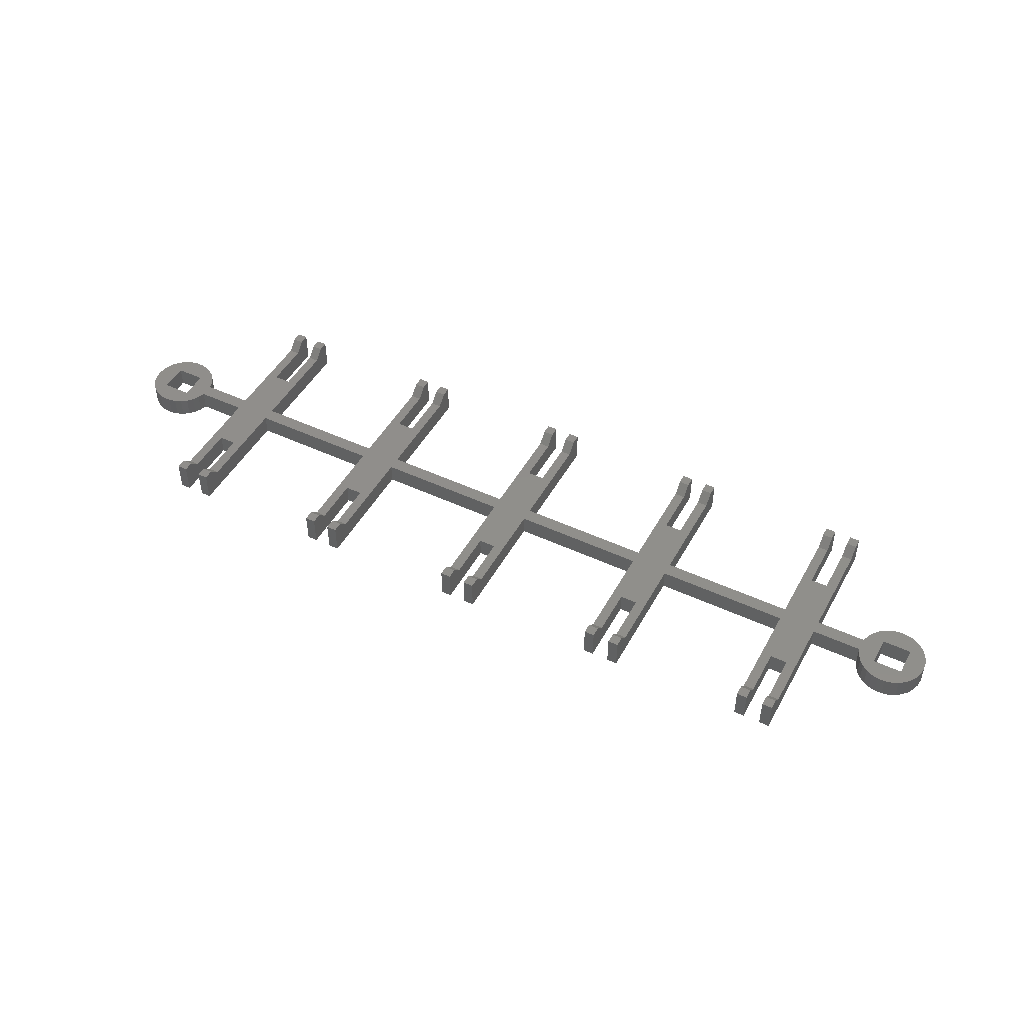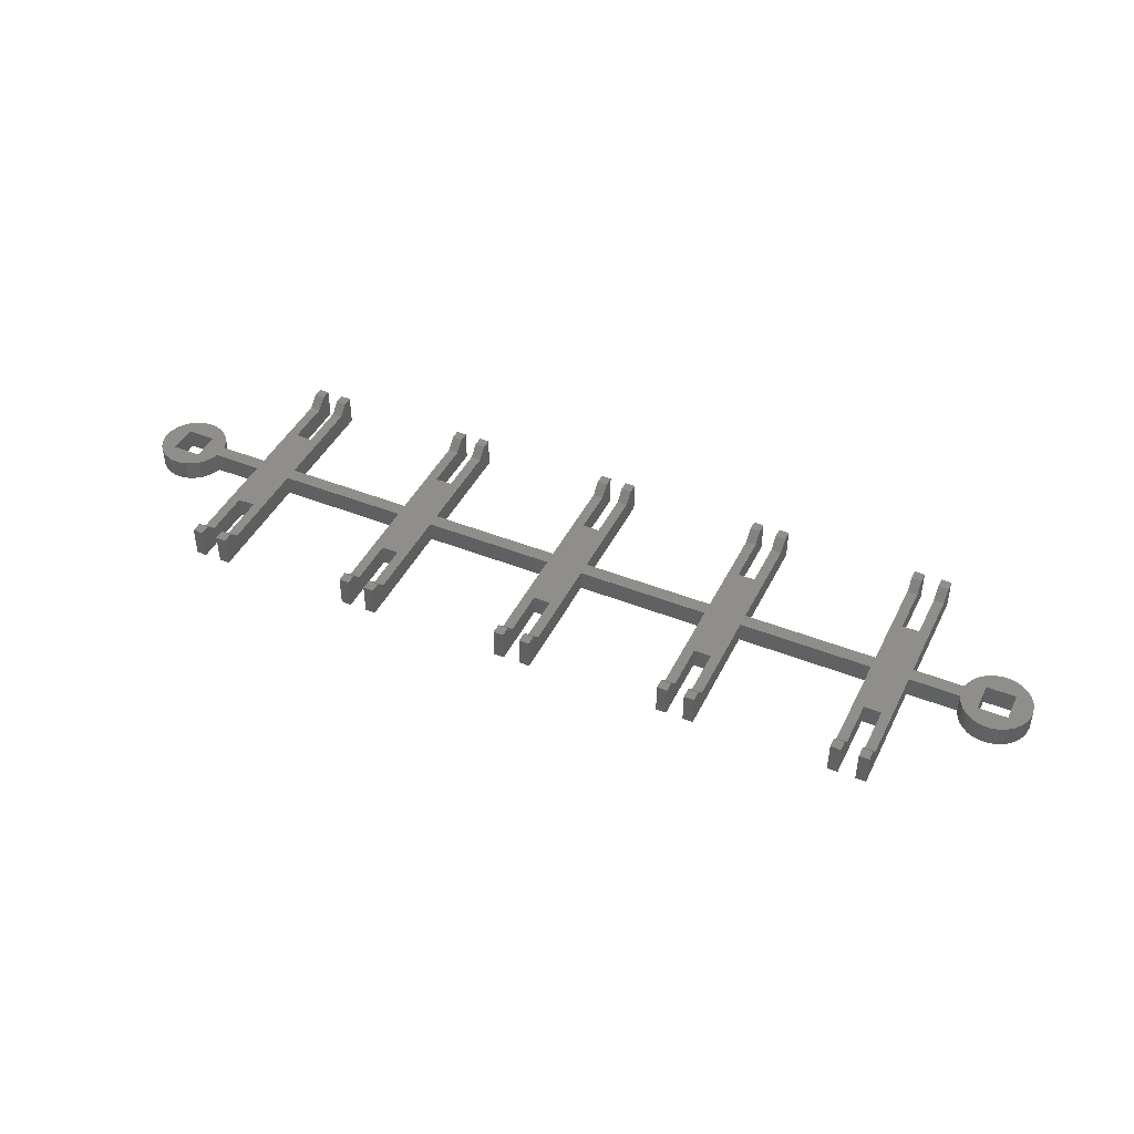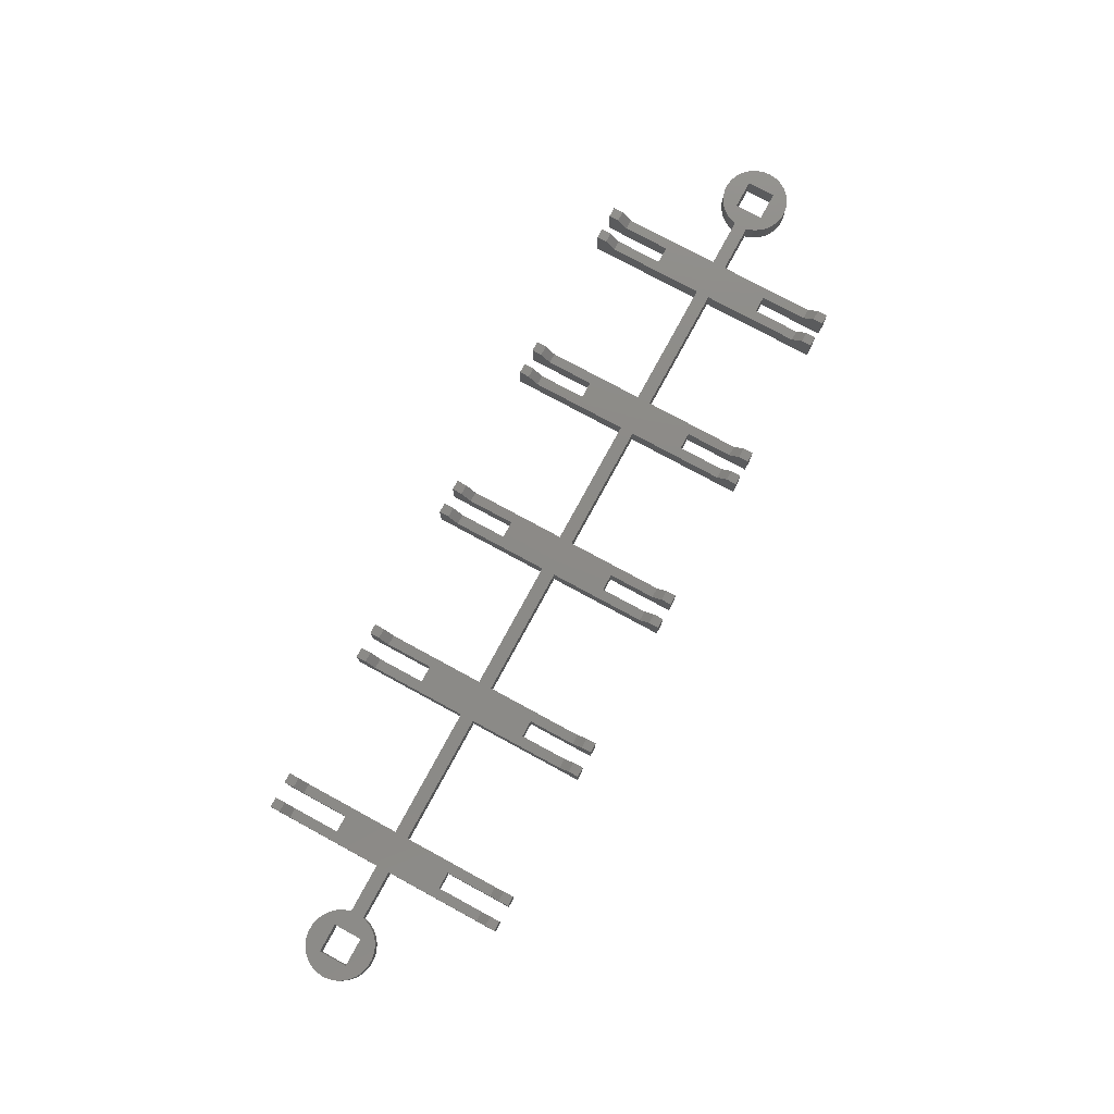
<metadata>
{"format":"stl","ext":"stl","renderer":"f3d","projection":"perspective","resolution":1024,"background":"white","views":[{"elev":47.5,"azim":-152.2,"up":"+Z"},{"elev":43.7,"azim":25.1,"up":"+Z"},{"elev":77.2,"azim":118.5,"up":"+Z"}]}
</metadata>
<code>
# stl→obj: 380 verts, 804 faces
v -140 0 -3
v -139.8 2.079 -3
v -139.8 -2.079 -3
v -139.1 4.067 -3
v -138.1 5.878 -3
v -136.7 7.431 -3
v -135 8.66 -3
v -133.1 9.511 -3
v -131 9.945 -3
v -134.2 4.243 -3
v -129 9.945 -3
v -125.8 4.243 -3
v -121.9 5.878 -3
v -120.9 4.067 -3
v 125.8 4.243 -3
v 136.7 7.431 -3
v 138.1 5.878 -3
v 134.2 4.243 -3
v -123.3 7.431 -3
v 120.2 -2 -3
v 94.5 2 -3
v 105.5 2 -3
v 55.5 2 -3
v 44.5 2 -3
v 5.5 2 -3
v -105.5 2 -3
v -105.5 37 -3
v -102.5 37 -3
v -102.5 17 -3
v -97.5 17 -3
v -5.5 2 -3
v -97.5 37 -3
v -94.5 37 -3
v -94.5 2 -3
v -44.5 2 -3
v -55.5 2 -3
v -55.5 37 -3
v -52.5 37 -3
v -52.5 17 -3
v -47.5 17 -3
v -47.5 37 -3
v -44.5 37 -3
v -5.5 37 -3
v -2.5 37 -3
v -2.5 17 -3
v 2.5 17 -3
v 2.5 37 -3
v 5.5 37 -3
v -120.2 2 -3
v 44.5 37 -3
v 47.5 37 -3
v 47.5 17 -3
v 52.5 17 -3
v 105.5 -2 -3
v 52.5 37 -3
v 55.5 37 -3
v 94.5 -2 -3
v 94.5 37 -3
v 97.5 37 -3
v 97.5 17 -3
v 102.5 17 -3
v 55.5 -2 -3
v 102.5 37 -3
v 105.5 37 -3
v 44.5 -2 -3
v 120.2 2 -3
v 120.2 2.079 -3
v 120.9 4.067 -3
v 121.9 5.878 -3
v 123.3 7.431 -3
v 125 8.66 -3
v 126.9 9.511 -3
v 129 9.945 -3
v 131 9.945 -3
v 133.1 9.511 -3
v 135 8.66 -3
v 125.8 -4.243 -3
v 120.2 -2.079 -3
v 139.1 4.067 -3
v 5.5 -2 -3
v -5.5 -2 -3
v 139.1 -4.067 -3
v 134.2 -4.243 -3
v 140 0 -3
v 139.8 -2.079 -3
v 138.1 -5.878 -3
v 121.9 -5.878 -3
v 136.7 -7.431 -3
v 123.3 -7.431 -3
v 135 -8.66 -3
v 125 -8.66 -3
v 133.1 -9.511 -3
v 126.9 -9.511 -3
v 131 -9.945 -3
v 97.5 -37 -3
v 94.5 -37 -3
v 47.5 -37 -3
v 44.5 -37 -3
v -2.5 -17 -3
v -2.5 -37 -3
v 120.9 -4.067 -3
v 5.5 -37 -3
v 2.5 -17 -3
v 139.8 2.079 -3
v -125 -8.66 -3
v -134.2 -4.243 -3
v -123.3 -7.431 -3
v 102.5 -17 -3
v 105.5 -37 -3
v 102.5 -37 -3
v -5.5 -37 -3
v 97.5 -17 -3
v -44.5 -37 -3
v -47.5 -17 -3
v -44.5 -2 -3
v -120.2 -2 -3
v -120.2 -2.079 -3
v 52.5 -17 -3
v 55.5 -37 -3
v 52.5 -37 -3
v -121.9 -5.878 -3
v -125.8 -4.243 -3
v -120.9 -4.067 -3
v 2.5 -37 -3
v -47.5 -37 -3
v 47.5 -17 -3
v -94.5 -37 -3
v -97.5 -17 -3
v -94.5 -2 -3
v -55.5 -2 -3
v -97.5 -37 -3
v -52.5 -17 -3
v -52.5 -37 -3
v -105.5 -2 -3
v -102.5 -37 -3
v -105.5 -37 -3
v -131 -9.945 -3
v -129 -9.945 -3
v -55.5 -37 -3
v -102.5 -17 -3
v -126.9 -9.511 -3
v -126.9 9.511 -3
v -133.1 -9.511 -3
v -135 -8.66 -3
v -136.7 -7.431 -3
v -138.1 -5.878 -3
v -139.1 -4.067 -3
v -125 8.66 -3
v 129 -9.945 -3
v -120.2 2.079 -3
v -140 0 3
v -139.8 2.079 3
v -139.8 -2.079 3
v -139.1 -4.067 3
v -138.1 -5.878 3
v -136.7 -7.431 3
v -135 -8.66 3
v -133.1 -9.511 3
v -131 -9.945 3
v -129 -9.945 3
v -126.9 -9.511 3
v -125 -8.66 3
v -123.3 -7.431 3
v -121.9 -5.878 3
v -120.9 -4.067 3
v -120.2 -2.079 3
v -120.2 -2 3
v -105.5 -2 3
v -105.5 -37 6
v -105.5 -34 6
v -105.5 -31 3
v -102.5 -17 3
v -102.5 -34 6
v -102.5 -31 3
v -102.5 -37 6
v -97.5 -17 3
v -97.5 -34 6
v -97.5 -31 3
v -97.5 -37 6
v -94.5 -2 3
v -94.5 -37 6
v -94.5 -31 3
v -94.5 -34 6
v -55.5 -2 3
v -55.5 -37 6
v -55.5 -34 6
v -55.5 -31 3
v -52.5 -17 3
v -52.5 -34 6
v -52.5 -31 3
v -52.5 -37 6
v -47.5 -17 3
v -47.5 -34 6
v -47.5 -31 3
v -47.5 -37 6
v -44.5 -2 3
v -44.5 -37 6
v -44.5 -31 3
v -44.5 -34 6
v -5.5 -2 3
v -5.5 -37 6
v -5.5 -34 6
v -5.5 -31 3
v -2.5 -17 3
v -2.5 -34 6
v -2.5 -31 3
v -2.5 -37 6
v 2.5 -17 3
v 2.5 -34 6
v 2.5 -31 3
v 2.5 -37 6
v 5.5 -2 3
v 5.5 -37 6
v 5.5 -31 3
v 5.5 -34 6
v 44.5 -2 3
v 44.5 -37 6
v 44.5 -34 6
v 44.5 -31 3
v 47.5 -17 3
v 47.5 -34 6
v 47.5 -31 3
v 47.5 -37 6
v 52.5 -17 3
v 52.5 -34 6
v 52.5 -31 3
v 52.5 -37 6
v 55.5 -2 3
v 55.5 -37 6
v 55.5 -31 3
v 55.5 -34 6
v 94.5 -2 3
v 94.5 -37 6
v 94.5 -34 6
v 94.5 -31 3
v 97.5 -17 3
v 97.5 -34 6
v 97.5 -31 3
v 97.5 -37 6
v 102.5 -17 3
v 102.5 -34 6
v 102.5 -31 3
v 102.5 -37 6
v 105.5 -2 3
v 105.5 -37 6
v 105.5 -31 3
v 105.5 -34 6
v 120.2 -2 3
v 120.2 -2.079 3
v 120.9 -4.067 3
v 121.9 -5.878 3
v 123.3 -7.431 3
v 125 -8.66 3
v 126.9 -9.511 3
v 129 -9.945 3
v 131 -9.945 3
v 133.1 -9.511 3
v 135 -8.66 3
v 136.7 -7.431 3
v 138.1 -5.878 3
v 139.1 -4.067 3
v 139.8 -2.079 3
v 140 0 3
v 139.8 2.079 3
v 139.1 4.067 3
v 138.1 5.878 3
v 136.7 7.431 3
v 135 8.66 3
v 133.1 9.511 3
v 131 9.945 3
v 129 9.945 3
v 126.9 9.511 3
v 125 8.66 3
v 123.3 7.431 3
v 121.9 5.878 3
v 120.9 4.067 3
v 120.2 2.079 3
v 120.2 2 3
v 105.5 2 3
v 105.5 34 6
v 105.5 31 3
v 105.5 37 6
v 102.5 31 3
v 102.5 34 6
v 102.5 37 6
v 102.5 17 3
v 97.5 17 3
v 97.5 31 3
v 97.5 34 6
v 97.5 37 6
v 94.5 2 3
v 94.5 31 3
v 94.5 34 6
v 94.5 37 6
v 55.5 2 3
v 55.5 34 6
v 55.5 31 3
v 55.5 37 6
v 52.5 31 3
v 52.5 34 6
v 52.5 37 6
v 52.5 17 3
v 47.5 17 3
v 47.5 31 3
v 47.5 34 6
v 47.5 37 6
v 44.5 2 3
v 44.5 31 3
v 44.5 34 6
v 44.5 37 6
v 5.5 2 3
v 5.5 34 6
v 5.5 31 3
v 5.5 37 6
v 2.5 31 3
v 2.5 34 6
v 2.5 37 6
v 2.5 17 3
v -2.5 17 3
v -2.5 31 3
v -2.5 34 6
v -2.5 37 6
v -5.5 2 3
v -5.5 31 3
v -5.5 34 6
v -5.5 37 6
v -44.5 2 3
v -44.5 34 6
v -44.5 31 3
v -44.5 37 6
v -47.5 31 3
v -47.5 34 6
v -47.5 37 6
v -47.5 17 3
v -52.5 17 3
v -52.5 31 3
v -52.5 34 6
v -52.5 37 6
v -55.5 2 3
v -55.5 31 3
v -55.5 34 6
v -55.5 37 6
v -94.5 2 3
v -94.5 34 6
v -94.5 31 3
v -94.5 37 6
v -97.5 31 3
v -97.5 34 6
v -97.5 37 6
v -97.5 17 3
v -102.5 17 3
v -102.5 31 3
v -102.5 34 6
v -102.5 37 6
v -105.5 2 3
v -105.5 31 3
v -105.5 34 6
v -105.5 37 6
v -120.2 2 3
v -120.2 2.079 3
v -120.9 4.067 3
v -121.9 5.878 3
v -123.3 7.431 3
v -125 8.66 3
v -126.9 9.511 3
v -129 9.945 3
v -131 9.945 3
v -133.1 9.511 3
v -135 8.66 3
v -136.7 7.431 3
v -138.1 5.878 3
v -139.1 4.067 3
v -134.2 4.243 3
v -134.2 -4.243 3
v -125.8 4.243 3
v -125.8 -4.243 3
v 125.8 4.243 3
v 125.8 -4.243 3
v 134.2 4.243 3
v 134.2 -4.243 3
f 1 2 3
f 3 2 4
f 3 4 5
f 3 5 6
f 3 6 7
f 3 7 8
f 3 8 9
f 10 9 11
f 12 13 14
f 15 16 17
f 15 17 18
f 12 19 13
f 20 21 22
f 20 23 21
f 20 24 23
f 20 25 24
f 26 27 28
f 26 28 29
f 26 29 30
f 20 31 25
f 30 32 33
f 30 33 34
f 30 34 26
f 20 35 31
f 36 37 38
f 36 38 39
f 36 39 40
f 20 36 35
f 40 41 42
f 40 42 35
f 40 35 36
f 20 34 36
f 31 43 44
f 31 44 45
f 31 45 46
f 20 26 34
f 46 47 48
f 46 48 25
f 46 25 31
f 20 49 26
f 24 50 51
f 24 51 52
f 24 52 53
f 20 54 49
f 53 55 56
f 53 56 23
f 53 23 24
f 54 57 49
f 21 58 59
f 21 59 60
f 21 60 61
f 57 62 49
f 61 63 64
f 61 64 22
f 61 22 21
f 62 65 49
f 66 67 68
f 66 68 69
f 66 69 70
f 66 70 71
f 66 71 72
f 66 72 73
f 66 73 74
f 66 74 75
f 66 75 76
f 15 76 16
f 77 78 20
f 18 17 79
f 65 80 49
f 80 81 49
f 18 82 83
f 18 84 85
f 83 82 86
f 87 86 88
f 89 88 90
f 91 90 92
f 93 92 94
f 57 95 96
f 65 97 98
f 91 92 93
f 81 99 100
f 89 90 91
f 87 88 89
f 101 86 87
f 102 103 80
f 18 104 84
f 18 85 82
f 105 106 107
f 108 109 110
f 81 100 111
f 57 108 112
f 57 54 108
f 113 114 115
f 12 116 117
f 118 119 120
f 10 19 12
f 119 118 62
f 65 62 118
f 121 122 123
f 12 117 123
f 103 102 124
f 81 80 103
f 77 20 66
f 114 113 125
f 65 118 126
f 122 107 106
f 127 128 129
f 130 115 114
f 105 3 106
f 128 127 131
f 130 132 133
f 134 135 136
f 134 129 128
f 12 123 122
f 137 3 138
f 81 103 99
f 130 133 139
f 134 140 135
f 3 105 141
f 3 141 138
f 134 128 140
f 10 11 142
f 3 143 144
f 3 144 145
f 3 145 146
f 3 146 147
f 3 9 10
f 106 3 10
f 130 114 132
f 65 126 97
f 10 148 19
f 20 22 66
f 66 76 15
f 77 101 78
f 18 79 104
f 101 77 86
f 77 83 86
f 134 116 49
f 93 94 149
f 57 112 95
f 109 108 54
f 12 49 116
f 10 142 148
f 143 3 137
f 129 134 49
f 130 129 49
f 115 130 49
f 81 115 49
f 122 121 107
f 12 14 150
f 12 150 49
f 77 66 15
f 1 151 2
f 2 151 152
f 1 3 151
f 151 3 153
f 3 147 153
f 153 147 154
f 147 146 154
f 154 146 155
f 146 145 155
f 155 145 156
f 156 145 144
f 157 156 144
f 157 144 143
f 158 157 143
f 158 143 137
f 159 158 137
f 159 137 138
f 160 159 138
f 160 138 141
f 161 160 141
f 161 141 105
f 162 161 105
f 162 105 107
f 163 162 107
f 163 107 121
f 164 163 121
f 164 121 123
f 165 164 123
f 165 123 117
f 166 165 117
f 166 117 116
f 167 166 116
f 134 168 167
f 116 134 167
f 136 169 170
f 171 168 136
f 171 136 170
f 136 168 134
f 127 136 135
f 127 135 131
f 135 140 172
f 173 135 174
f 174 135 172
f 175 135 173
f 135 136 127
f 135 127 131
f 128 176 172
f 140 128 172
f 177 178 179
f 178 176 128
f 178 128 131
f 178 131 179
f 180 127 129
f 181 182 183
f 182 127 180
f 181 127 182
f 130 184 180
f 129 130 180
f 139 185 186
f 187 184 139
f 187 139 186
f 139 184 130
f 113 139 133
f 113 133 125
f 133 132 188
f 189 133 190
f 190 133 188
f 191 133 189
f 133 139 113
f 133 113 125
f 114 192 188
f 132 114 188
f 193 194 195
f 194 192 114
f 194 114 125
f 194 125 195
f 196 113 115
f 197 198 199
f 198 113 196
f 197 113 198
f 81 200 196
f 115 81 196
f 111 201 202
f 203 200 111
f 203 111 202
f 111 200 81
f 102 111 100
f 102 100 124
f 100 99 204
f 205 100 206
f 206 100 204
f 207 100 205
f 100 111 102
f 100 102 124
f 103 208 204
f 99 103 204
f 209 210 211
f 210 208 103
f 210 103 124
f 210 124 211
f 212 102 80
f 213 214 215
f 214 102 212
f 213 102 214
f 65 216 212
f 80 65 212
f 98 217 218
f 219 216 98
f 219 98 218
f 98 216 65
f 119 98 97
f 119 97 120
f 97 126 220
f 221 97 222
f 222 97 220
f 223 97 221
f 97 98 119
f 97 119 120
f 118 224 220
f 126 118 220
f 225 226 227
f 226 224 118
f 226 118 120
f 226 120 227
f 228 119 62
f 229 230 231
f 230 119 228
f 229 119 230
f 57 232 228
f 62 57 228
f 96 233 234
f 235 232 96
f 235 96 234
f 96 232 57
f 109 96 95
f 109 95 110
f 95 112 236
f 237 95 238
f 238 95 236
f 239 95 237
f 95 96 109
f 95 109 110
f 108 240 236
f 112 108 236
f 241 242 243
f 242 240 108
f 242 108 110
f 242 110 243
f 244 109 54
f 245 246 247
f 246 109 244
f 245 109 246
f 20 248 244
f 54 20 244
f 20 78 248
f 248 78 249
f 78 101 249
f 249 101 250
f 101 87 250
f 250 87 251
f 87 89 251
f 251 89 252
f 252 89 91
f 253 252 91
f 253 91 93
f 254 253 93
f 254 93 149
f 255 254 149
f 255 149 94
f 256 255 94
f 256 94 92
f 257 256 92
f 257 92 90
f 258 257 90
f 258 90 88
f 259 258 88
f 259 88 86
f 260 259 86
f 260 86 82
f 261 260 82
f 261 82 85
f 262 261 85
f 262 85 84
f 263 262 84
f 84 104 264
f 263 84 264
f 104 79 265
f 264 104 265
f 79 17 266
f 265 79 266
f 17 16 267
f 266 17 267
f 76 268 16
f 16 268 267
f 75 269 76
f 76 269 268
f 74 270 75
f 75 270 269
f 73 271 74
f 74 271 270
f 72 272 73
f 73 272 271
f 71 273 72
f 72 273 272
f 70 274 71
f 71 274 273
f 69 275 70
f 70 275 274
f 68 276 69
f 69 276 275
f 67 277 68
f 68 277 276
f 66 278 67
f 67 278 277
f 278 66 279
f 279 66 22
f 279 22 64
f 280 281 282
f 64 281 279
f 64 282 281
f 59 58 64
f 59 64 63
f 283 284 285
f 283 285 63
f 283 63 286
f 63 61 286
f 64 59 63
f 58 59 64
f 286 61 287
f 287 61 60
f 288 59 289
f 289 59 290
f 287 59 288
f 60 59 287
f 21 291 58
f 58 291 292
f 58 292 293
f 58 293 294
f 291 21 295
f 295 21 23
f 295 23 56
f 296 297 298
f 56 297 295
f 56 298 297
f 51 50 56
f 51 56 55
f 299 300 301
f 299 301 55
f 299 55 302
f 55 53 302
f 56 51 55
f 50 51 56
f 302 53 303
f 303 53 52
f 304 51 305
f 305 51 306
f 303 51 304
f 52 51 303
f 24 307 50
f 50 307 308
f 50 308 309
f 50 309 310
f 307 24 311
f 311 24 25
f 311 25 48
f 312 313 314
f 48 313 311
f 48 314 313
f 44 43 48
f 44 48 47
f 315 316 317
f 315 317 47
f 315 47 318
f 47 46 318
f 48 44 47
f 43 44 48
f 318 46 319
f 319 46 45
f 320 44 321
f 321 44 322
f 319 44 320
f 45 44 319
f 31 323 43
f 43 323 324
f 43 324 325
f 43 325 326
f 323 31 327
f 327 31 35
f 327 35 42
f 328 329 330
f 42 329 327
f 42 330 329
f 38 37 42
f 38 42 41
f 331 332 333
f 331 333 41
f 331 41 334
f 41 40 334
f 42 38 41
f 37 38 42
f 334 40 335
f 335 40 39
f 336 38 337
f 337 38 338
f 335 38 336
f 39 38 335
f 36 339 37
f 37 339 340
f 37 340 341
f 37 341 342
f 339 36 343
f 343 36 34
f 343 34 33
f 344 345 346
f 33 345 343
f 33 346 345
f 28 27 33
f 28 33 32
f 347 348 349
f 347 349 32
f 347 32 350
f 32 30 350
f 33 28 32
f 27 28 33
f 350 30 351
f 351 30 29
f 352 28 353
f 353 28 354
f 351 28 352
f 29 28 351
f 26 355 27
f 27 355 356
f 27 356 357
f 27 357 358
f 355 26 359
f 359 26 49
f 49 150 360
f 359 49 360
f 150 14 361
f 360 150 361
f 14 13 362
f 361 14 362
f 13 19 363
f 362 13 363
f 148 364 19
f 19 364 363
f 142 365 148
f 148 365 364
f 11 366 142
f 142 366 365
f 9 367 11
f 11 367 366
f 8 368 9
f 9 368 367
f 7 369 8
f 8 369 368
f 6 370 7
f 7 370 369
f 5 371 6
f 6 371 370
f 4 372 5
f 5 372 371
f 2 152 4
f 4 152 372
f 373 374 106
f 10 373 106
f 12 375 373
f 10 12 373
f 376 375 122
f 122 375 12
f 376 122 374
f 374 122 106
f 377 378 77
f 15 377 77
f 18 379 377
f 15 18 377
f 380 379 83
f 83 379 18
f 380 83 378
f 378 83 77
f 152 151 153
f 155 152 154
f 154 152 153
f 156 152 155
f 157 152 156
f 158 152 157
f 159 152 158
f 374 152 159
f 373 375 362
f 248 339 343
f 248 343 355
f 248 355 359
f 378 377 276
f 378 276 277
f 378 277 278
f 174 168 171
f 172 168 174
f 176 168 172
f 180 168 176
f 182 176 178
f 180 176 182
f 378 278 248
f 248 278 279
f 190 184 187
f 188 184 190
f 192 184 188
f 196 184 192
f 198 192 194
f 196 192 198
f 248 279 291
f 248 291 295
f 206 200 203
f 204 200 206
f 208 200 204
f 212 200 208
f 214 208 210
f 212 208 214
f 248 295 307
f 248 307 311
f 222 216 219
f 220 216 222
f 224 216 220
f 228 216 224
f 230 224 226
f 228 224 230
f 248 311 323
f 248 323 327
f 238 232 235
f 236 232 238
f 240 232 236
f 244 232 240
f 246 240 242
f 244 240 246
f 248 327 339
f 375 376 164
f 250 248 249
f 251 248 250
f 252 248 251
f 253 248 252
f 254 248 253
f 255 248 254
f 256 248 255
f 257 248 256
f 258 248 257
f 378 248 258
f 375 164 165
f 379 262 263
f 375 165 166
f 292 287 288
f 275 276 266
f 274 275 267
f 273 274 268
f 272 273 269
f 347 350 345
f 270 272 269
f 269 273 268
f 268 274 267
f 267 275 266
f 283 286 281
f 315 318 313
f 379 263 264
f 287 291 279
f 379 261 262
f 287 279 286
f 379 380 261
f 292 291 287
f 299 302 297
f 308 303 304
f 311 313 318
f 319 311 318
f 303 295 302
f 340 339 335
f 375 166 167
f 308 307 303
f 376 160 161
f 303 307 295
f 324 319 320
f 331 334 329
f 340 335 336
f 295 297 302
f 376 161 162
f 375 360 361
f 356 351 352
f 363 364 373
f 335 327 334
f 343 345 350
f 375 167 359
f 376 374 160
f 335 339 327
f 327 329 334
f 376 162 163
f 359 212 216
f 359 244 248
f 359 216 228
f 359 180 184
f 366 367 152
f 361 362 375
f 351 343 350
f 375 359 360
f 365 366 152
f 365 152 364
f 359 200 212
f 359 196 200
f 359 184 196
f 368 152 367
f 369 152 368
f 370 152 369
f 371 152 370
f 372 152 371
f 160 374 159
f 373 362 363
f 359 232 244
f 359 228 232
f 373 364 152
f 164 376 163
f 259 378 258
f 266 276 377
f 266 379 265
f 266 377 379
f 261 380 260
f 359 167 168
f 271 272 270
f 379 264 265
f 279 281 286
f 319 323 311
f 324 323 319
f 351 355 343
f 356 355 351
f 359 168 180
f 380 378 259
f 380 259 260
f 374 373 152
f 171 170 173
f 174 171 173
f 175 173 170
f 169 175 170
f 169 136 135
f 175 169 135
f 179 131 127
f 181 179 127
f 181 183 177
f 179 181 177
f 178 177 183
f 182 178 183
f 187 186 189
f 190 187 189
f 191 189 186
f 185 191 186
f 185 139 133
f 191 185 133
f 195 125 113
f 197 195 113
f 197 199 193
f 195 197 193
f 194 193 199
f 198 194 199
f 203 202 205
f 206 203 205
f 207 205 202
f 201 207 202
f 201 111 100
f 207 201 100
f 211 124 102
f 213 211 102
f 213 215 209
f 211 213 209
f 210 209 215
f 214 210 215
f 219 218 221
f 222 219 221
f 223 221 218
f 217 223 218
f 217 98 97
f 223 217 97
f 227 120 119
f 229 227 119
f 229 231 225
f 227 229 225
f 226 225 231
f 230 226 231
f 235 234 237
f 238 235 237
f 239 237 234
f 233 239 234
f 233 96 95
f 239 233 95
f 243 110 109
f 245 243 109
f 245 247 241
f 243 245 241
f 242 241 247
f 246 242 247
f 284 283 281
f 280 284 281
f 280 282 285
f 284 280 285
f 282 64 285
f 285 64 63
f 290 59 294
f 294 59 58
f 293 292 288
f 289 293 288
f 289 290 294
f 293 289 294
f 300 299 297
f 296 300 297
f 296 298 301
f 300 296 301
f 298 56 301
f 301 56 55
f 306 51 310
f 310 51 50
f 309 308 304
f 305 309 304
f 305 306 310
f 309 305 310
f 316 315 313
f 312 316 313
f 312 314 317
f 316 312 317
f 314 48 317
f 317 48 47
f 322 44 326
f 326 44 43
f 325 324 320
f 321 325 320
f 321 322 326
f 325 321 326
f 332 331 329
f 328 332 329
f 328 330 333
f 332 328 333
f 330 42 333
f 333 42 41
f 338 38 342
f 342 38 37
f 341 340 336
f 337 341 336
f 337 338 342
f 341 337 342
f 348 347 345
f 344 348 345
f 344 346 349
f 348 344 349
f 346 33 349
f 349 33 32
f 354 28 358
f 358 28 27
f 357 356 352
f 353 357 352
f 353 354 358
f 357 353 358

</code>
